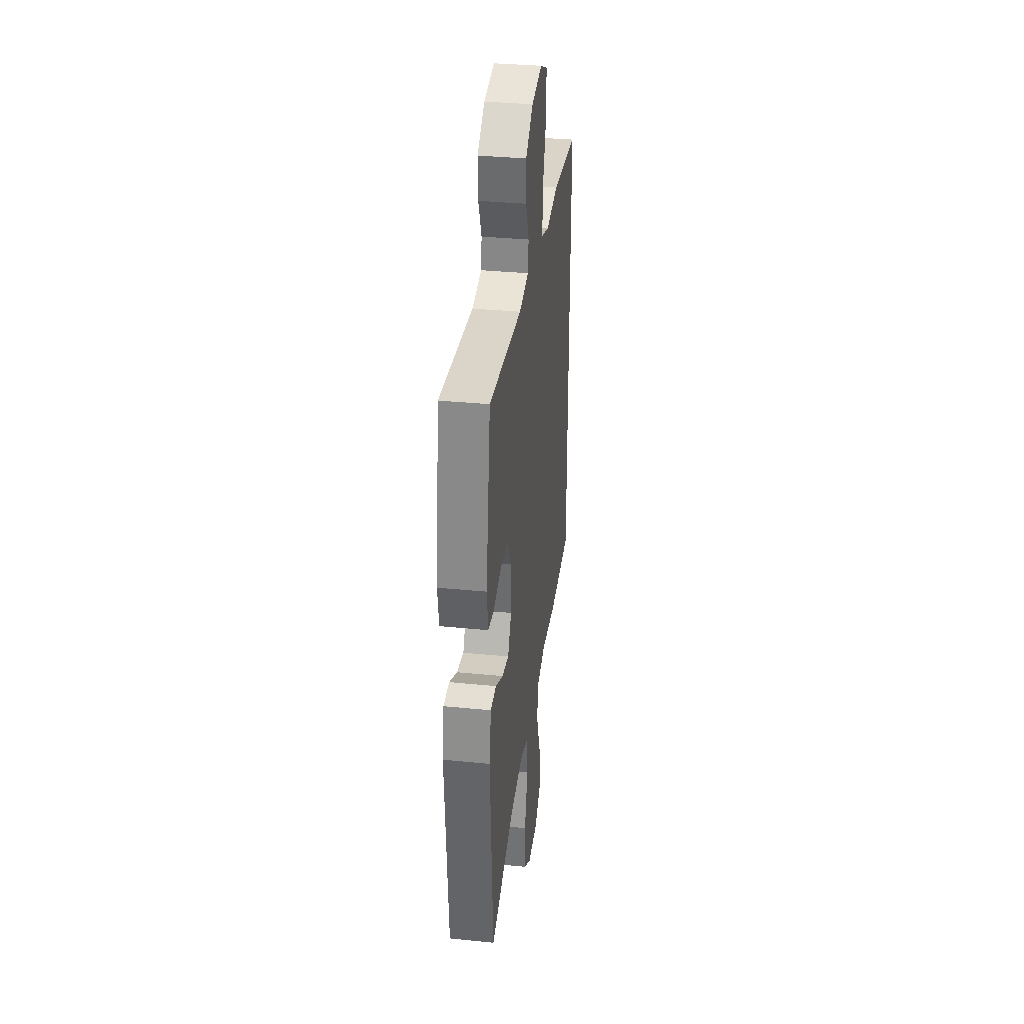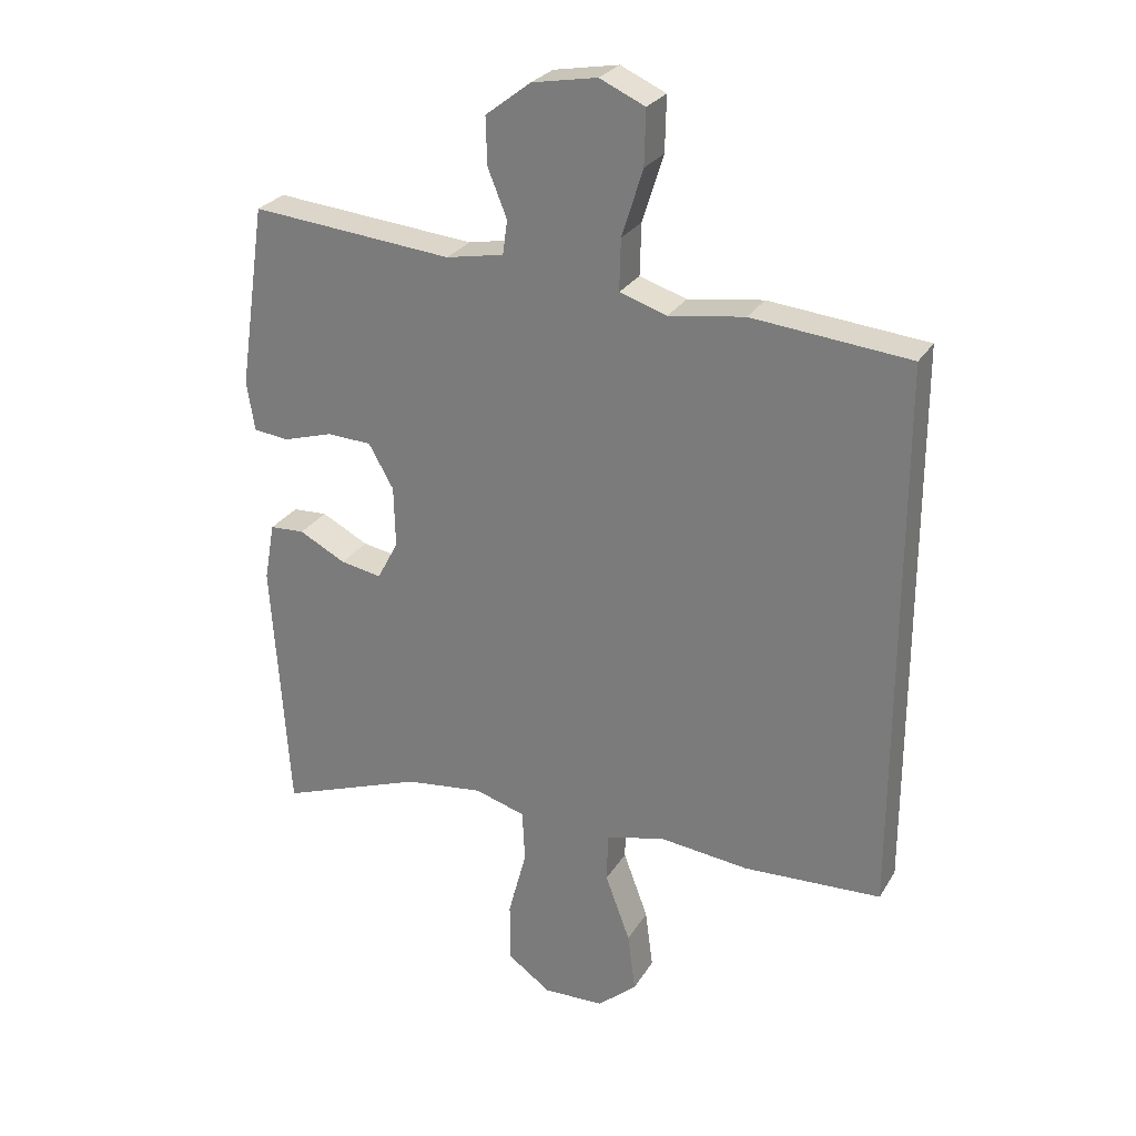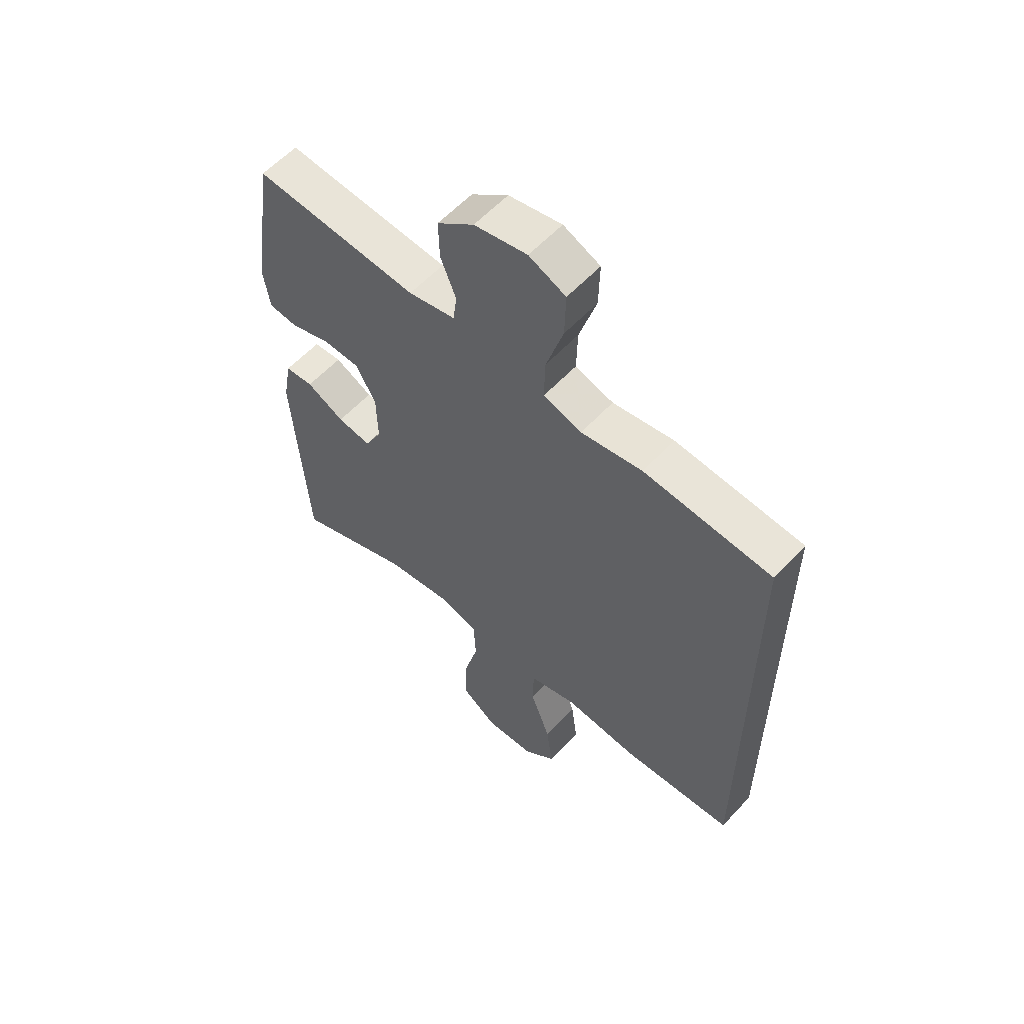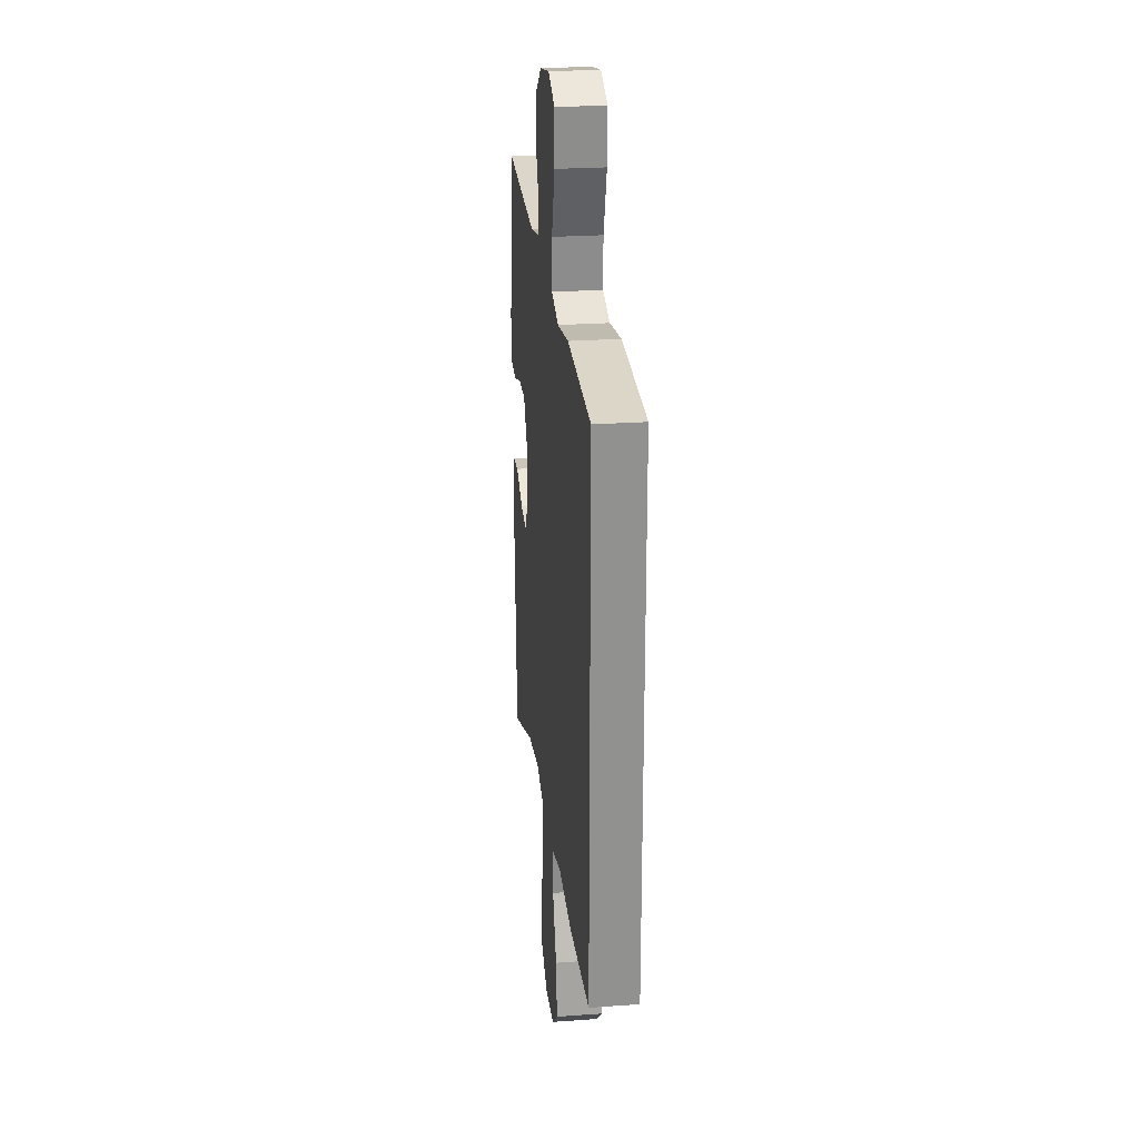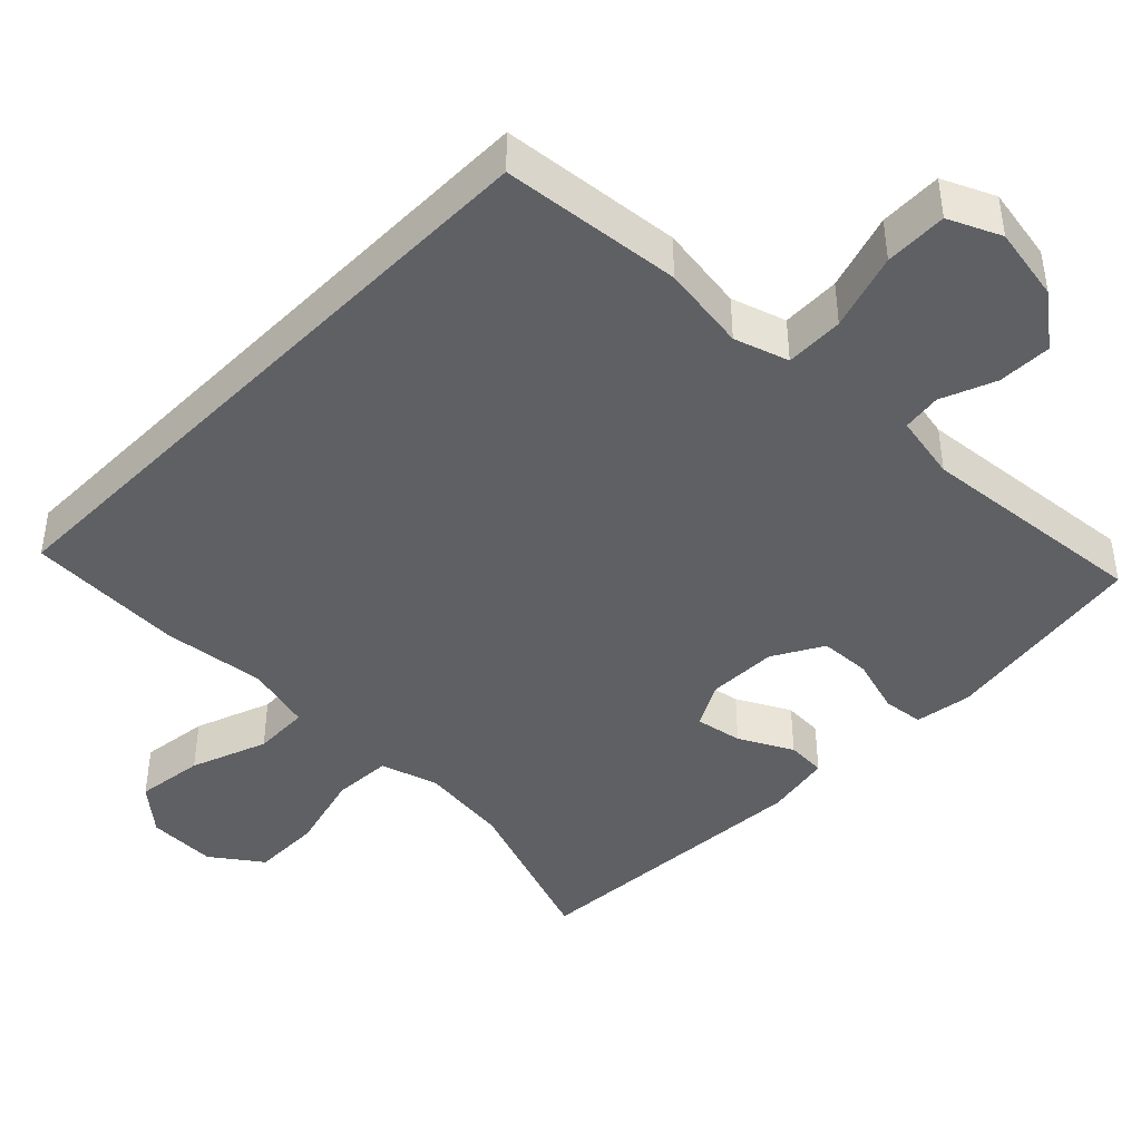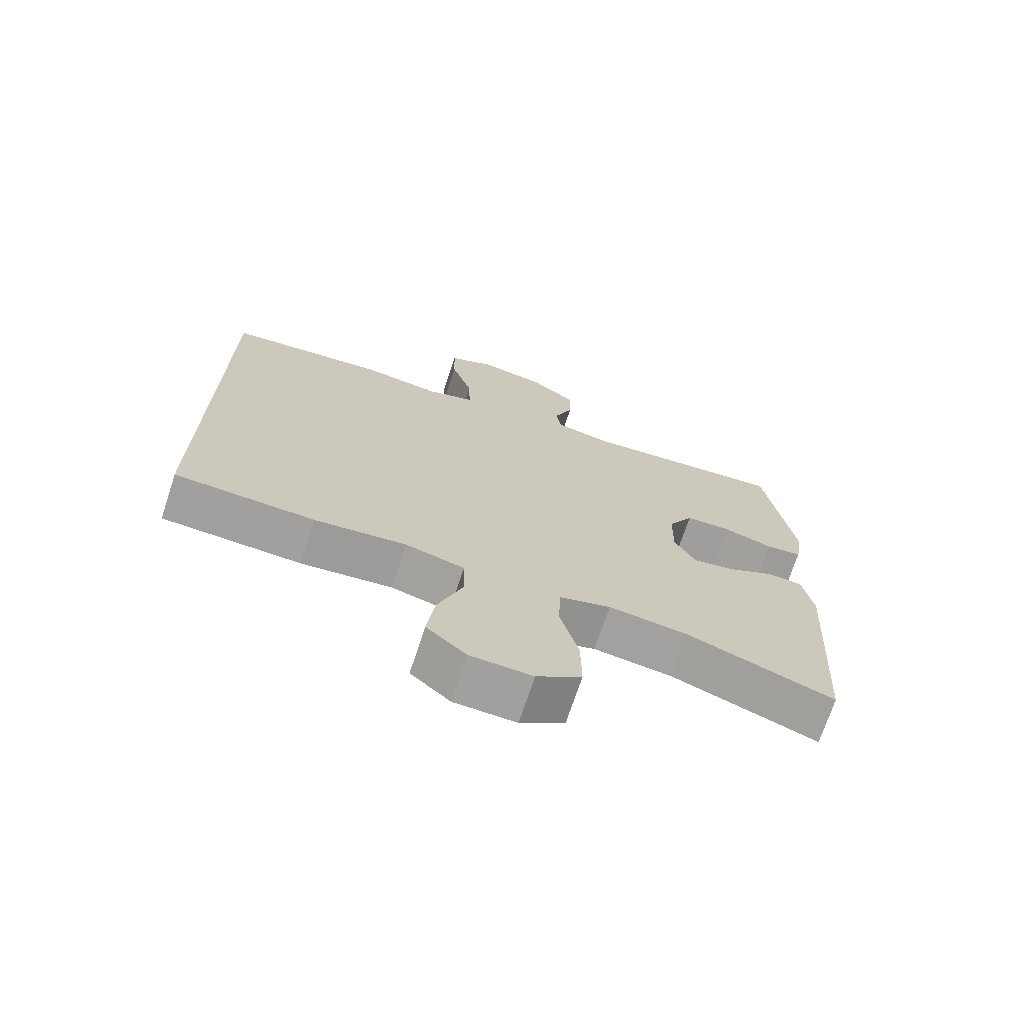
<metadata>
{"format":"obj","ext":"obj","renderer":"f3d","projection":"perspective","resolution":1024,"background":"white","views":[{"elev":34.1,"azim":97.7,"up":"+Z"},{"elev":27.0,"azim":-155.0,"up":"+Z"},{"elev":58.1,"azim":-137.8,"up":"+Z"},{"elev":24.6,"azim":-96.7,"up":"+Z"},{"elev":-43.2,"azim":-44.4,"up":"+Y"},{"elev":-71.4,"azim":-18.2,"up":"+Z"}]}
</metadata>
<code>
v -0.5 0.07 0.433
v -0.26 0.07 0.456
v -0.145 0.07 0.439
v -0.073 0.07 0.462
v -0.075 0.07 0.54
v -0.107 0.07 0.642
v -0.109 0.07 0.725
v -0.04 0.07 0.756
v 0.059 0.07 0.738
v 0.128 0.07 0.685
v 0.126 0.07 0.613
v 0.097 0.07 0.541
v 0.104 0.07 0.489
v 0.192 0.07 0.472
v 0.5 0.07 0.5
v 0.541 0.07 0.221
v 0.529 0.07 0.145
v 0.475 0.07 0.139
v 0.399 0.07 0.162
v 0.331 0.07 0.159
v 0.293 0.07 0.092
v 0.291 0.07 -0.001
v 0.323 0.07 -0.061
v 0.386 0.07 -0.05
v 0.457 0.07 -0.013
v 0.51 0.07 -0.016
v 0.526 0.07 -0.105
v 0.5 0.07 -0.5
v 0.28 0.07 -0.419
v 0.16 0.07 -0.404
v 0.083 0.07 -0.427
v 0.079 0.07 -0.506
v 0.107 0.07 -0.612
v 0.108 0.07 -0.704
v 0.041 0.07 -0.752
v -0.052 0.07 -0.749
v -0.112 0.07 -0.697
v -0.1 0.07 -0.606
v -0.062 0.07 -0.504
v -0.064 0.07 -0.429
v -0.153 0.07 -0.406
v -0.29 0.07 -0.421
v -0.5 0.07 -0.411
v -0.5 0 0.433
v -0.26 0 0.456
v -0.145 0 0.439
v -0.073 0 0.462
v -0.075 0 0.54
v -0.107 0 0.642
v -0.109 0 0.725
v -0.04 0 0.756
v 0.059 0 0.738
v 0.128 0 0.685
v 0.126 0 0.613
v 0.097 0 0.541
v 0.104 0 0.489
v 0.192 0 0.472
v 0.5 0 0.5
v 0.541 0 0.221
v 0.529 0 0.145
v 0.475 0 0.139
v 0.399 0 0.162
v 0.331 0 0.159
v 0.293 0 0.092
v 0.291 0 -0.001
v 0.323 0 -0.061
v 0.386 0 -0.05
v 0.457 0 -0.013
v 0.51 0 -0.016
v 0.526 0 -0.105
v 0.5 0 -0.5
v 0.28 0 -0.419
v 0.16 0 -0.404
v 0.083 0 -0.427
v 0.079 0 -0.506
v 0.107 0 -0.612
v 0.108 0 -0.704
v 0.041 0 -0.752
v -0.052 0 -0.749
v -0.112 0 -0.697
v -0.1 0 -0.606
v -0.062 0 -0.504
v -0.064 0 -0.429
v -0.153 0 -0.406
v -0.29 0 -0.421
v -0.5 0 -0.411
f 41 42 43 1
f 40 41 1 2
f 36 37 38 39
f 36 39 40
f 35 36 40
f 32 33 34 35
f 31 32 35 40
f 30 31 40 2
f 26 27 28 29
f 24 25 26 29
f 23 24 29 30
f 22 23 30 2
f 16 17 18 19
f 14 15 16 19
f 13 14 19 20
f 9 10 11 12
f 9 12 13
f 8 9 13
f 5 6 7 8
f 4 5 8 13
f 3 4 13 20
f 21 22 2 3
f 3 20 21
f 44 86 85 84
f 45 44 84 83
f 82 81 80 79
f 83 82 79
f 83 79 78
f 78 77 76 75
f 83 78 75 74
f 45 83 74 73
f 72 71 70 69
f 72 69 68 67
f 73 72 67 66
f 45 73 66 65
f 62 61 60 59
f 62 59 58 57
f 63 62 57 56
f 55 54 53 52
f 56 55 52
f 56 52 51
f 51 50 49 48
f 56 51 48 47
f 63 56 47 46
f 46 45 65 64
f 64 63 46
f 1 44 45 2
f 2 45 46 3
f 3 46 47 4
f 4 47 48 5
f 5 48 49 6
f 6 49 50 7
f 7 50 51 8
f 8 51 52 9
f 9 52 53 10
f 10 53 54 11
f 11 54 55 12
f 12 55 56 13
f 13 56 57 14
f 14 57 58 15
f 15 58 59 16
f 16 59 60 17
f 17 60 61 18
f 18 61 62 19
f 19 62 63 20
f 20 63 64 21
f 21 64 65 22
f 22 65 66 23
f 23 66 67 24
f 24 67 68 25
f 25 68 69 26
f 26 69 70 27
f 27 70 71 28
f 28 71 72 29
f 29 72 73 30
f 30 73 74 31
f 31 74 75 32
f 32 75 76 33
f 33 76 77 34
f 34 77 78 35
f 35 78 79 36
f 36 79 80 37
f 37 80 81 38
f 38 81 82 39
f 39 82 83 40
f 40 83 84 41
f 41 84 85 42
f 42 85 86 43
f 43 86 44 1

</code>
